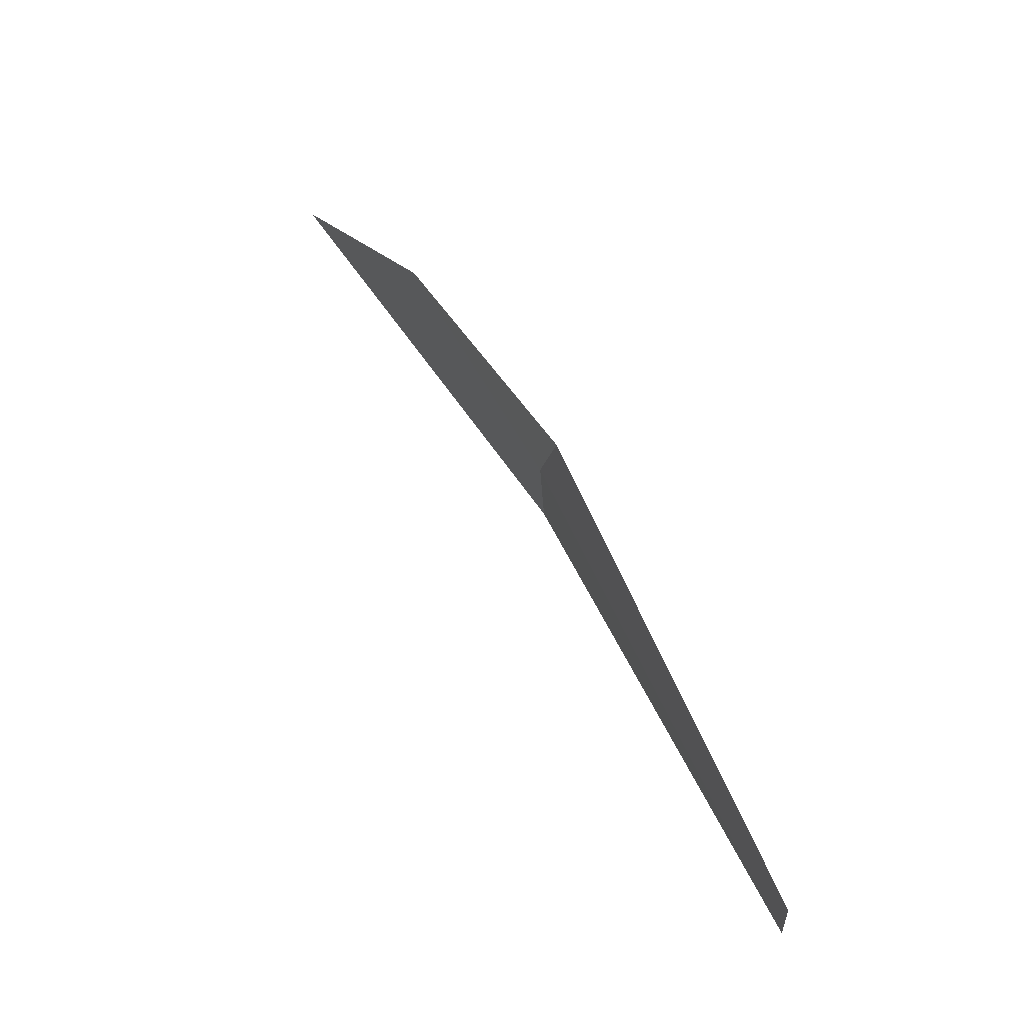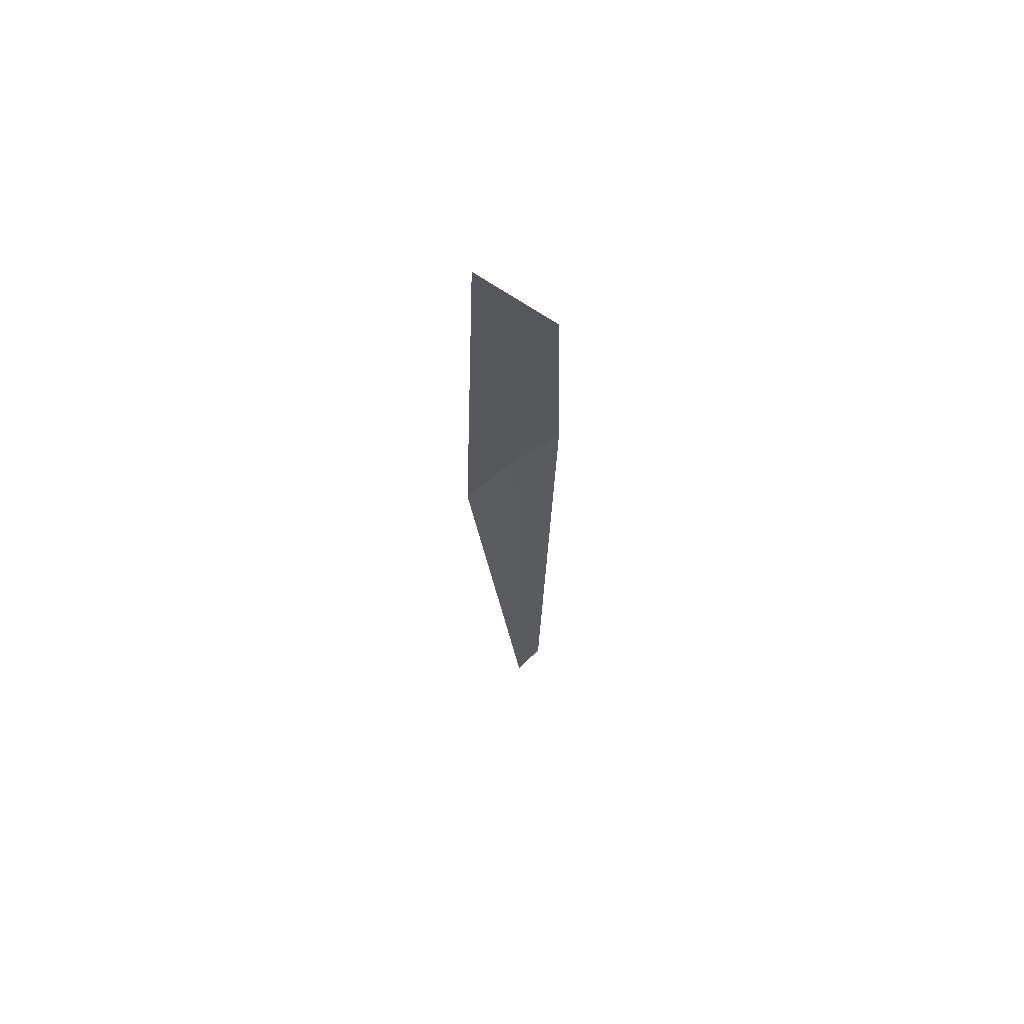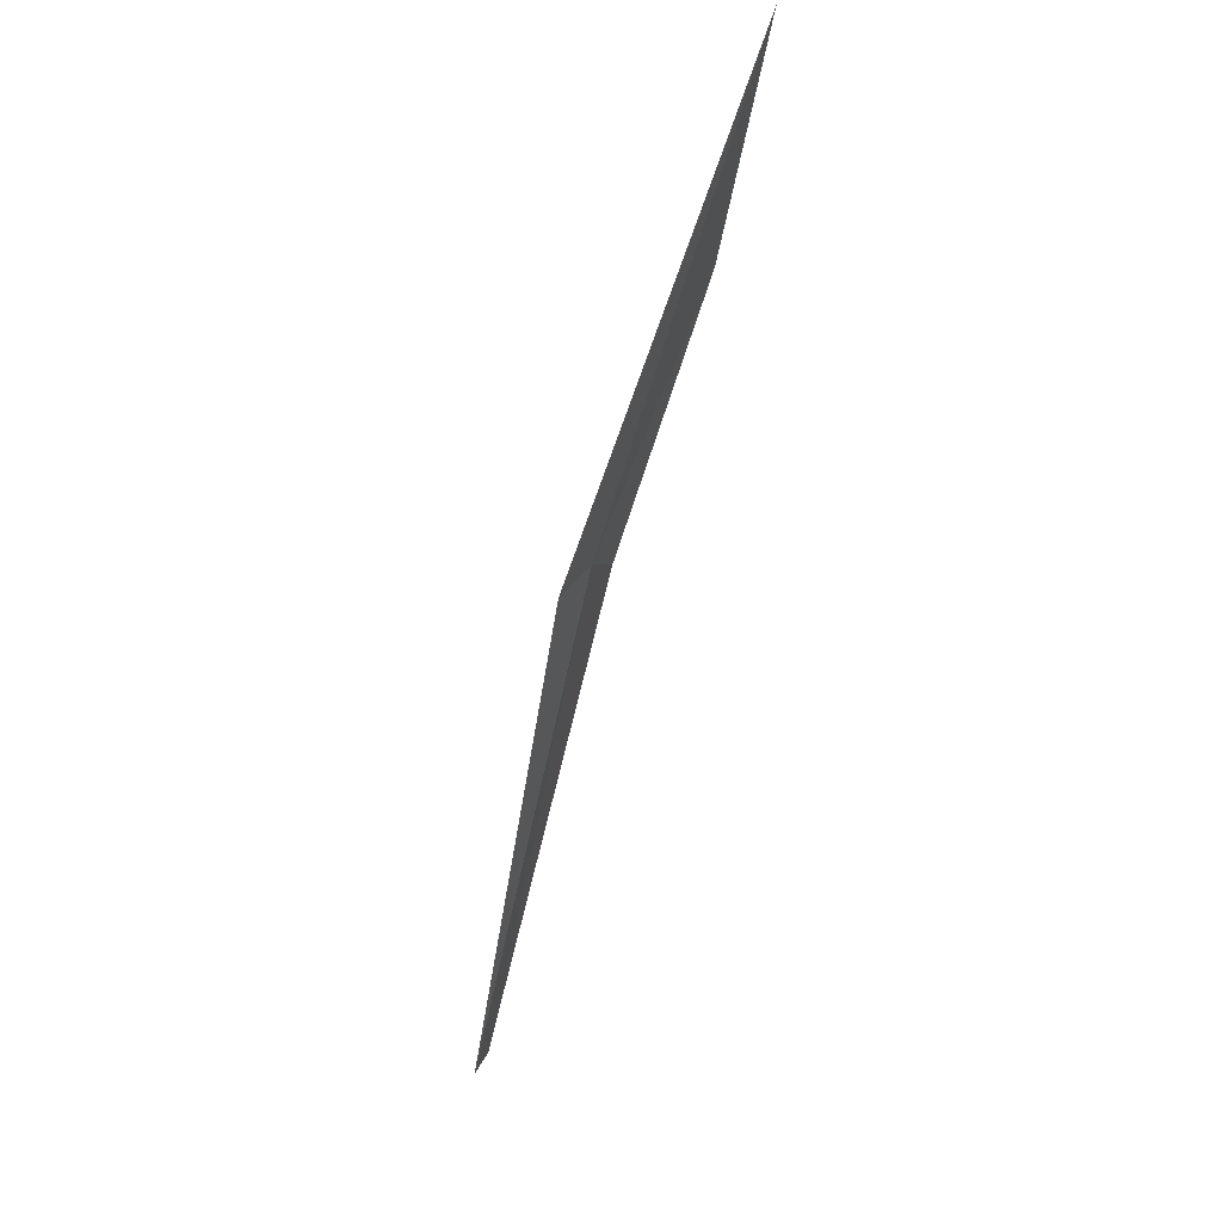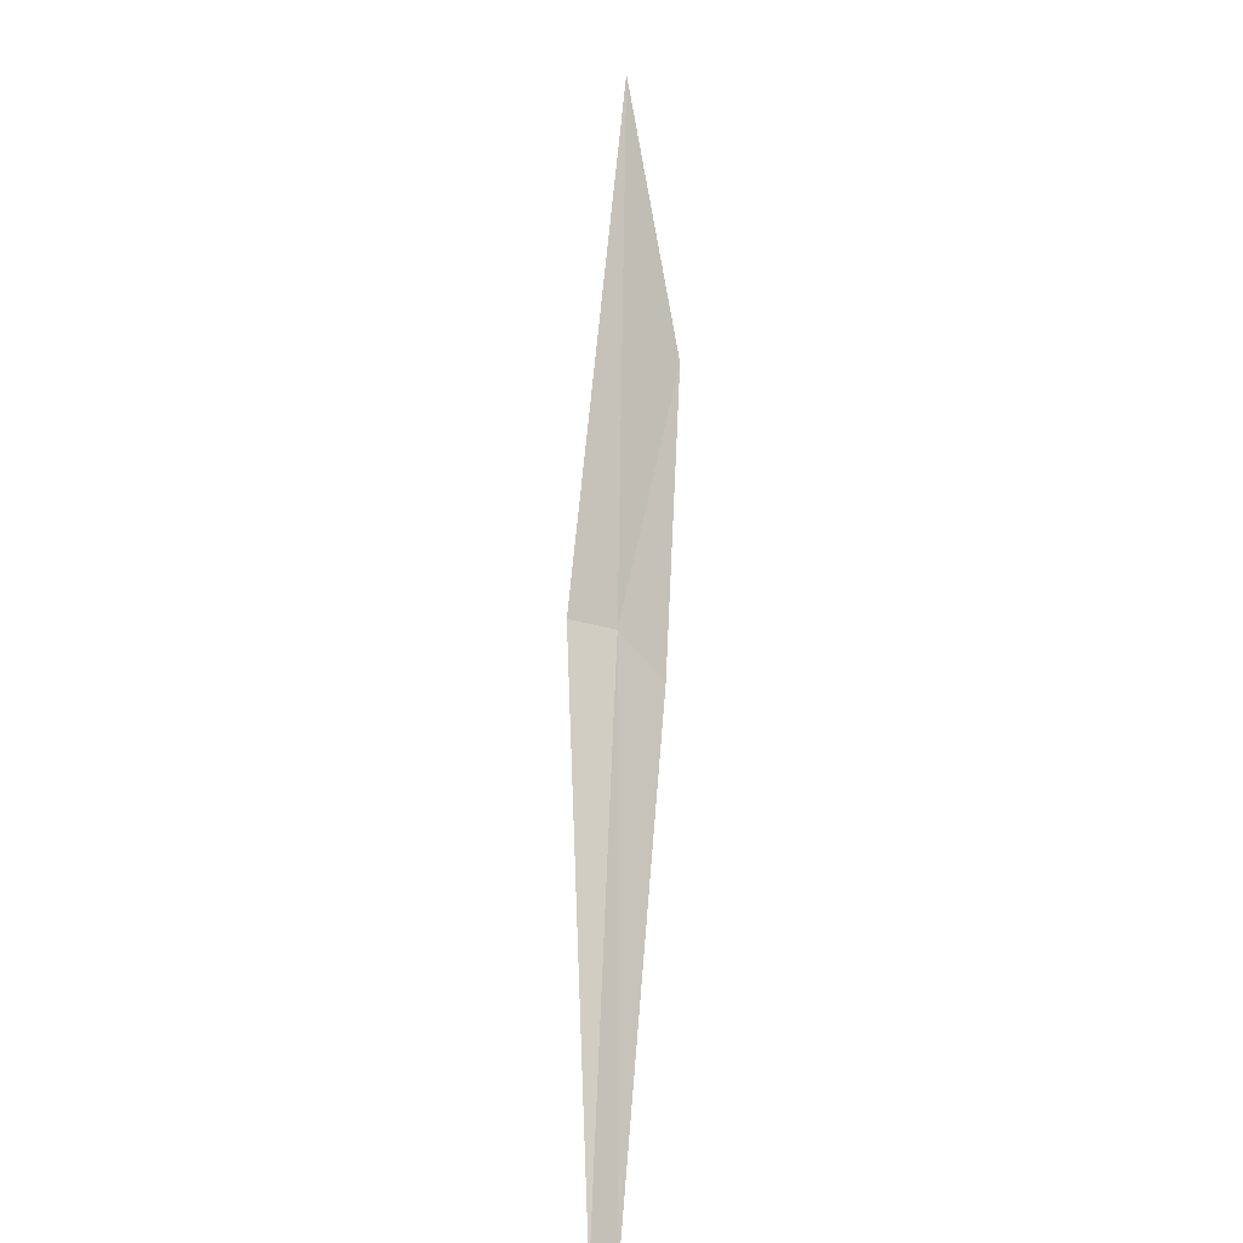
<metadata>
{"format":"obj","ext":"obj","renderer":"f3d","projection":"perspective","resolution":1024,"background":"white","views":[{"elev":-22.8,"azim":-145.7,"up":"+Y"},{"elev":37.3,"azim":92.1,"up":"+Y"},{"elev":3.3,"azim":62.4,"up":"+Y"},{"elev":-56.3,"azim":85.3,"up":"+Y"}]}
</metadata>
<code>
v 13.36 91.19 0.1687
v 13.45 91.09 0.3329
v 12.46 89.37 0.1712
v 12.39 89.42 0.08678
v 14.58 92.73 0.2397
v 13.84 92.1 1.127e-06
v 13.18 91.18 1.127e-06
f 1 2 3
f 1 3 4
f 1 5 2
f 1 7 6
f 1 4 7
f 1 6 5

</code>
